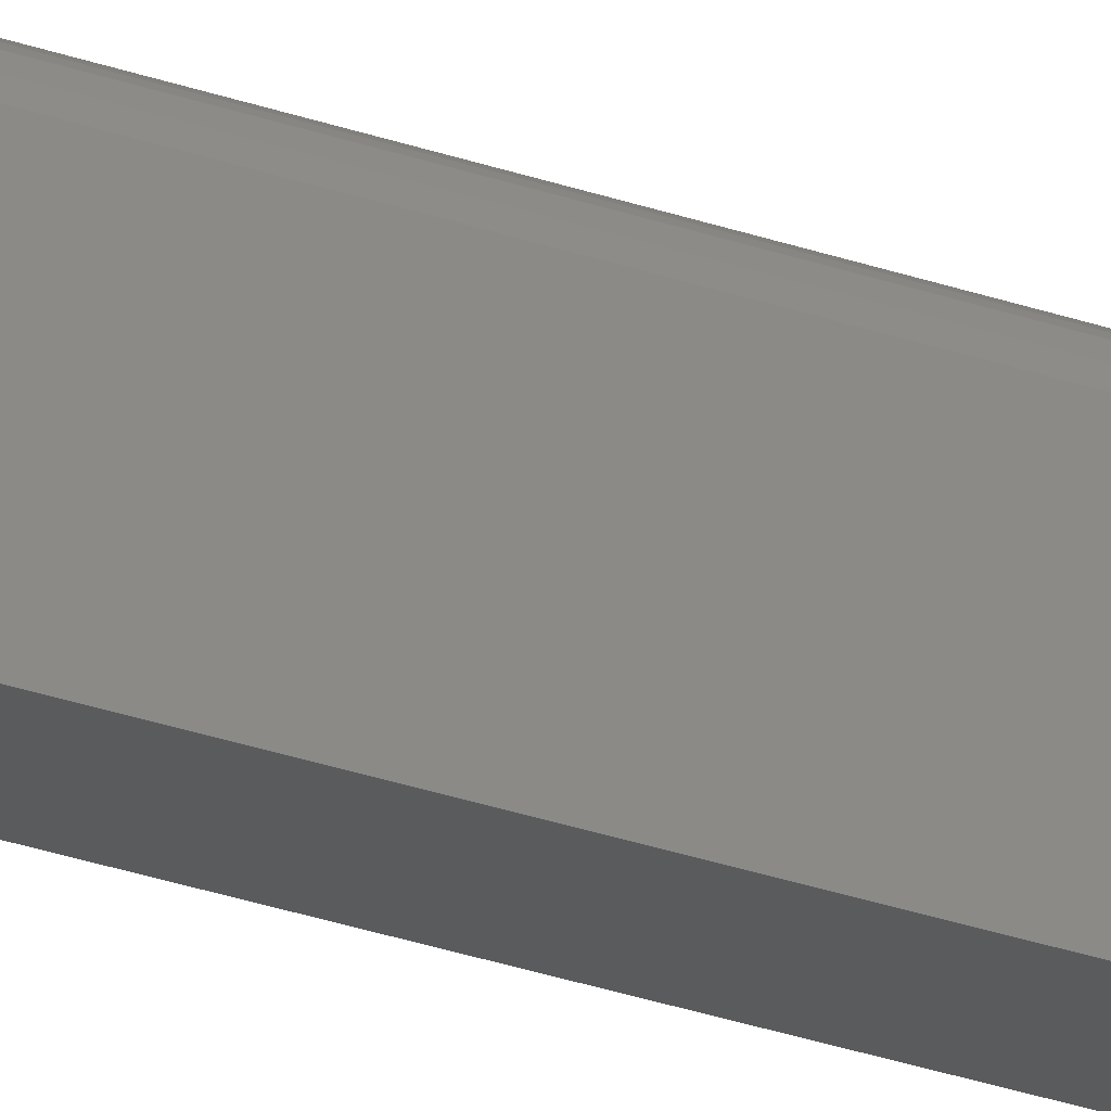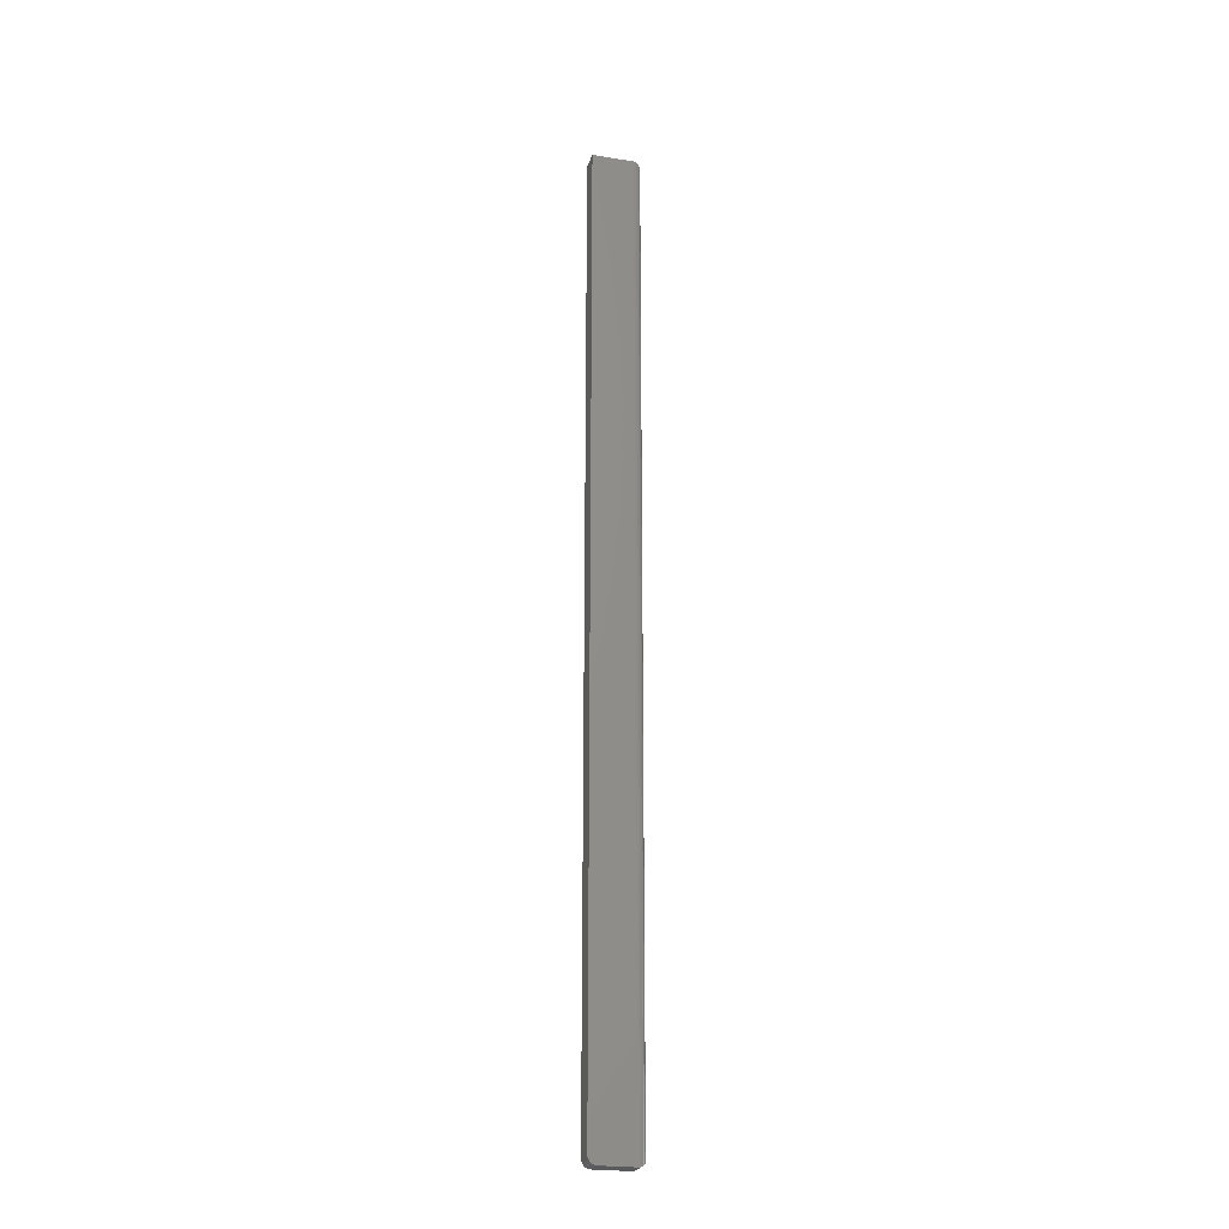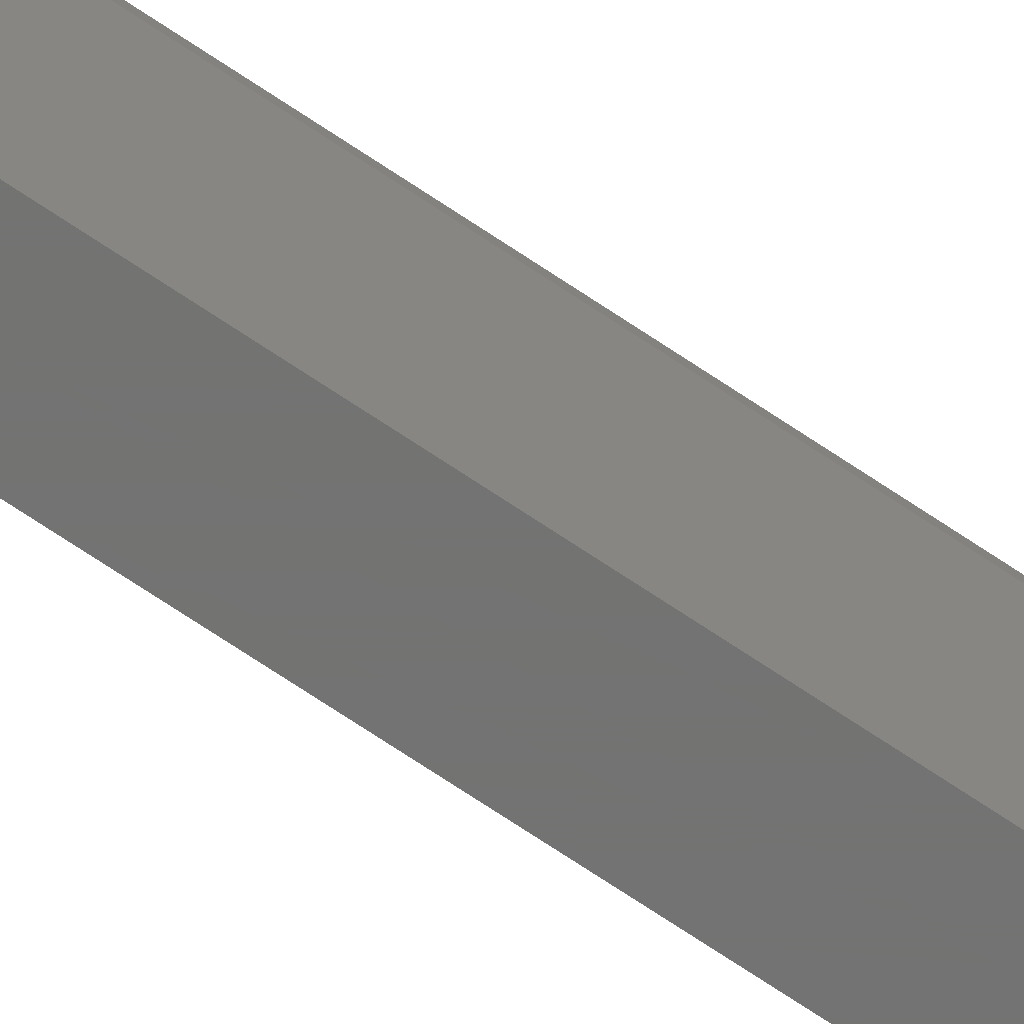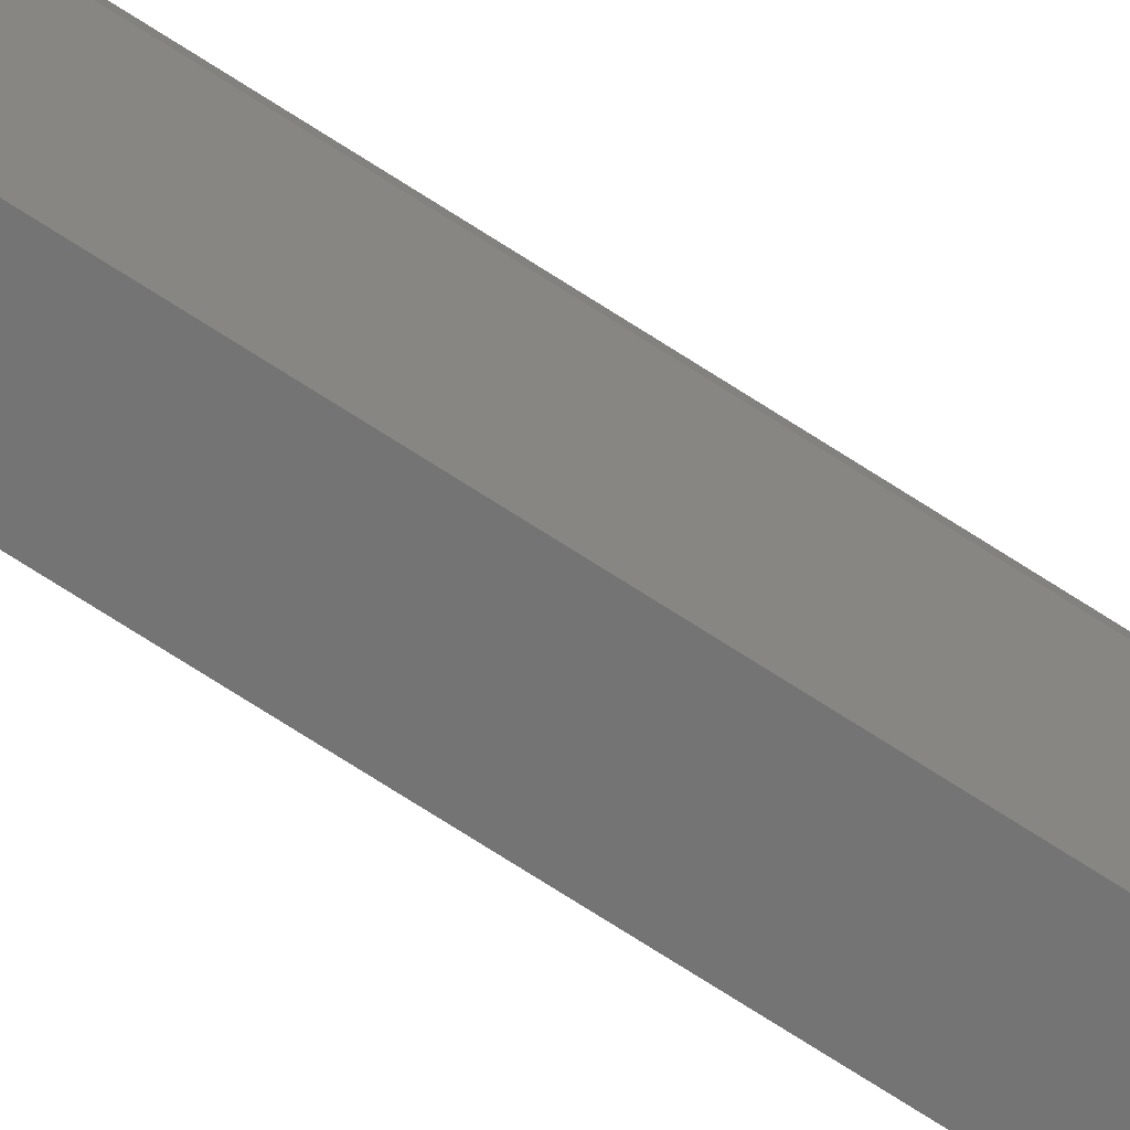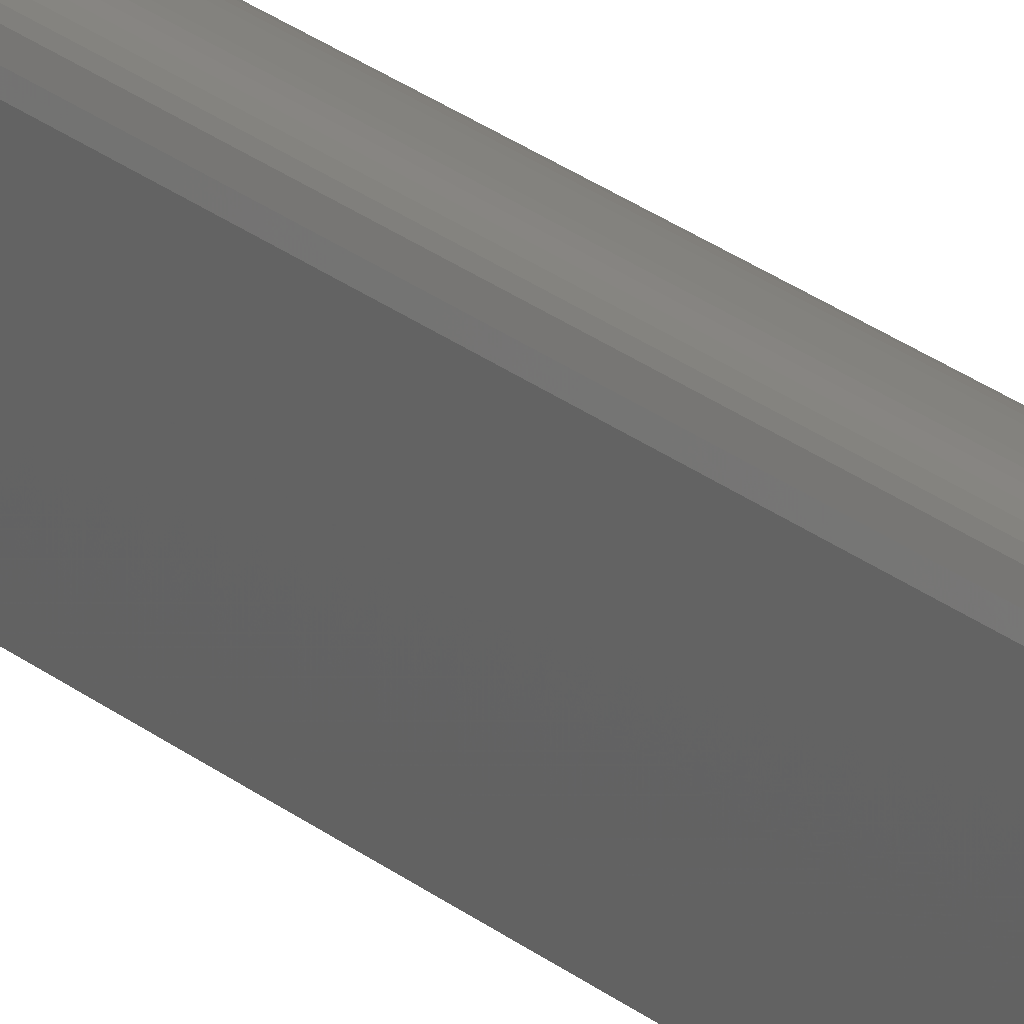
<metadata>
{"format":"stl","ext":"stl","renderer":"f3d","projection":"perspective","resolution":1024,"background":"white","views":[{"elev":-26.3,"azim":-119.9,"up":"+Y"},{"elev":-23.7,"azim":74.7,"up":"+Z"},{"elev":-64.8,"azim":-125.1,"up":"+Y"},{"elev":-66.7,"azim":-123.8,"up":"+Y"},{"elev":16.8,"azim":152.0,"up":"+Y"}]}
</metadata>
<code>
# stl→obj: 56 verts, 108 faces
v 2.126e-19 -0.04556 -0.145
v 8.062e-20 -0.0434 -0.1471
v 1.401e-19 -0.04459 -0.1461
v 4.784e-19 -0.04688 -0.1406
v 5.501e-17 -0.04688 0.75
v 5.551e-17 -0.007812 0.75
v 1.233e-32 -0.007812 -0.1484
v 2.953e-19 -0.04628 -0.1436
v 3.851e-19 -0.04672 -0.1421
v 0 -0.03906 -0.1484
v 9.192e-21 -0.04059 -0.1483
v 3.641e-20 -0.04205 -0.1478
v 0.01891 -0.04688 -0.1406
v 0.01891 -0.04672 -0.1421
v 0.01891 -0.04556 -0.145
v 0.01891 -0.04628 -0.1436
v 0.01891 -0.007812 0.75
v 0.01891 -0.04688 0.75
v 0.01891 -0.04459 -0.1461
v 0.01891 -0.0434 -0.1471
v 0.01891 -0.04205 -0.1478
v 0.01891 -0.04059 -0.1483
v 0.01891 -0.03906 -0.1484
v 0.01891 -0.007812 -0.1484
v 0.007812 4.337e-19 -0.1406
v 0.01232 -9.569e-05 -0.1418
v 0.00659 -9.569e-05 -0.1418
v 0.0111 4.337e-19 -0.1406
v 0.01353 -0.0003863 -0.1431
v 0.005386 -0.0003863 -0.1431
v 0.01468 -0.0008655 -0.1442
v 0.004238 -0.0008655 -0.1442
v 0.01574 -0.001525 -0.1453
v 0.003175 -0.001525 -0.1453
v 0.01669 -0.002351 -0.1462
v 0.002226 -0.002351 -0.1462
v 0.0175 -0.003323 -0.147
v 0.001419 -0.003323 -0.147
v 0.01859 -0.005594 -0.1481
v 0.0003217 -0.005594 -0.1481
v 0.007812 4.944e-17 0.7422
v 0.0111 4.944e-17 0.7422
v 0.00659 -9.569e-05 0.7434
v 0.01232 -9.569e-05 0.7434
v 0.005386 -0.0003863 0.7446
v 0.01353 -0.0003863 0.7446
v 0.004238 -0.0008655 0.7458
v 0.01468 -0.0008655 0.7458
v 0.003175 -0.001525 0.7468
v 0.01574 -0.001525 0.7468
v 0.002226 -0.002351 0.7478
v 0.01669 -0.002351 0.7478
v 0.001419 -0.003323 0.7486
v 0.0175 -0.003323 0.7486
v 0.0003217 -0.005594 0.7497
v 0.01859 -0.005594 0.7497
f 1 2 3
f 4 5 6
f 7 2 1
f 7 1 8
f 7 8 9
f 7 9 4
f 7 4 6
f 2 7 10
f 2 10 11
f 2 11 12
f 13 14 15
f 15 14 16
f 17 18 13
f 17 13 15
f 17 15 19
f 17 19 20
f 17 20 21
f 17 21 22
f 17 22 23
f 17 23 24
f 7 24 10
f 10 24 23
f 4 13 5
f 5 13 18
f 10 23 11
f 11 23 22
f 11 22 12
f 12 22 21
f 12 21 2
f 2 21 20
f 2 20 3
f 3 20 19
f 3 19 1
f 1 19 15
f 1 15 8
f 8 15 16
f 8 16 9
f 9 16 14
f 9 14 4
f 4 14 13
f 25 26 27
f 25 28 26
f 26 29 27
f 27 29 30
f 29 31 30
f 30 31 32
f 31 33 32
f 32 33 34
f 33 35 34
f 34 35 36
f 35 37 36
f 36 37 38
f 37 39 38
f 24 7 39
f 39 7 40
f 39 40 38
f 25 41 28
f 28 41 42
f 42 43 44
f 42 41 43
f 43 45 44
f 44 45 46
f 45 47 46
f 46 47 48
f 47 49 48
f 48 49 50
f 49 51 50
f 50 51 52
f 51 53 52
f 52 53 54
f 53 55 54
f 6 17 55
f 55 17 56
f 55 56 54
f 17 6 18
f 18 6 5
f 41 27 43
f 41 25 27
f 27 30 43
f 43 30 45
f 30 32 45
f 45 32 47
f 32 34 47
f 47 34 49
f 34 36 49
f 49 36 51
f 36 38 51
f 51 38 53
f 38 40 53
f 7 6 40
f 40 6 55
f 40 55 53
f 28 44 26
f 28 42 44
f 44 46 26
f 26 46 29
f 46 48 29
f 29 48 31
f 48 50 31
f 31 50 33
f 50 52 33
f 33 52 35
f 52 54 35
f 35 54 37
f 54 56 37
f 17 24 56
f 56 24 39
f 56 39 37

</code>
